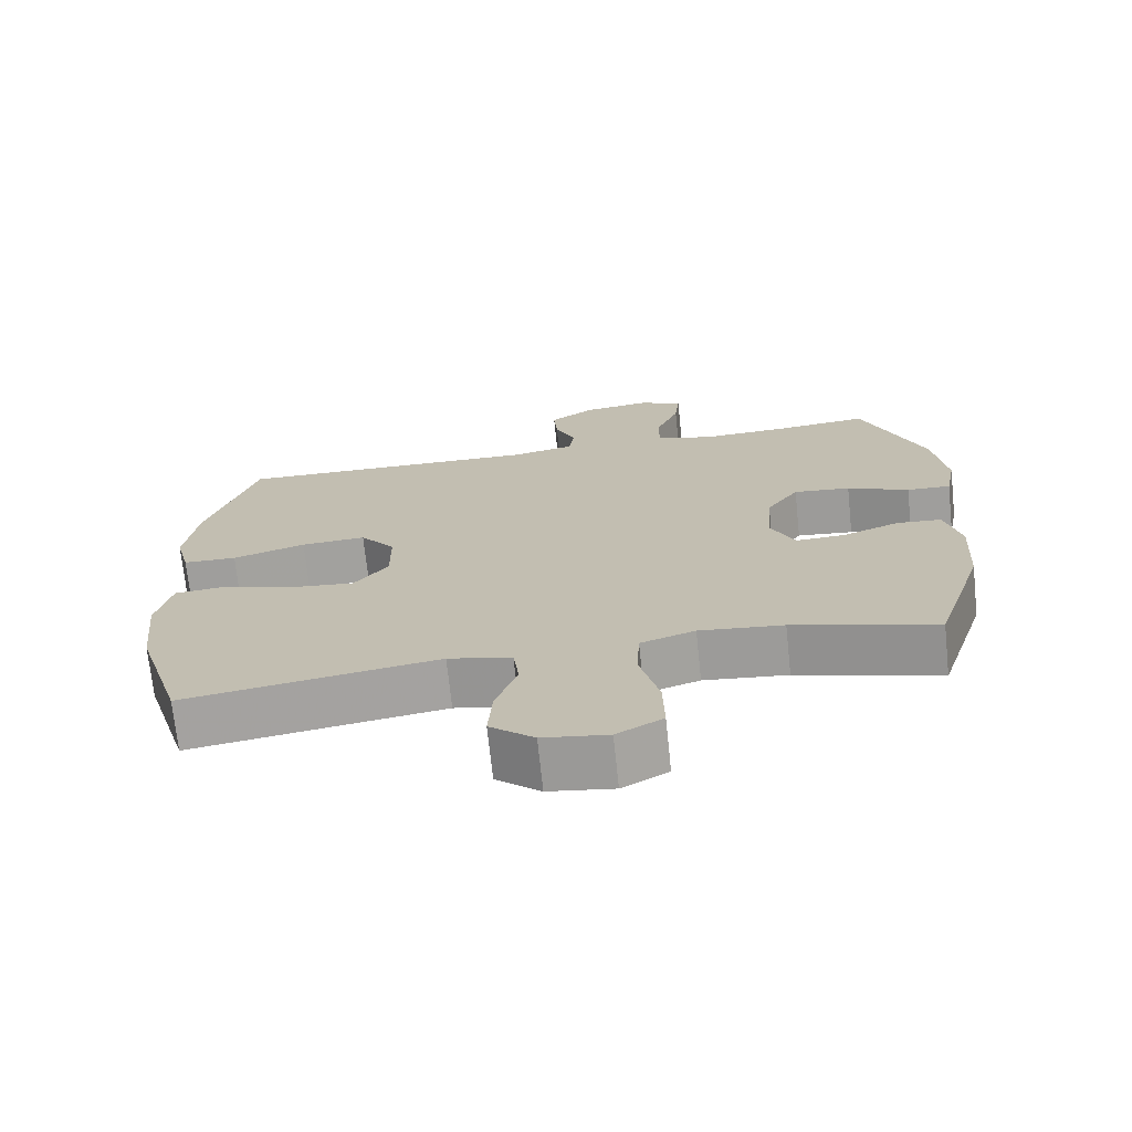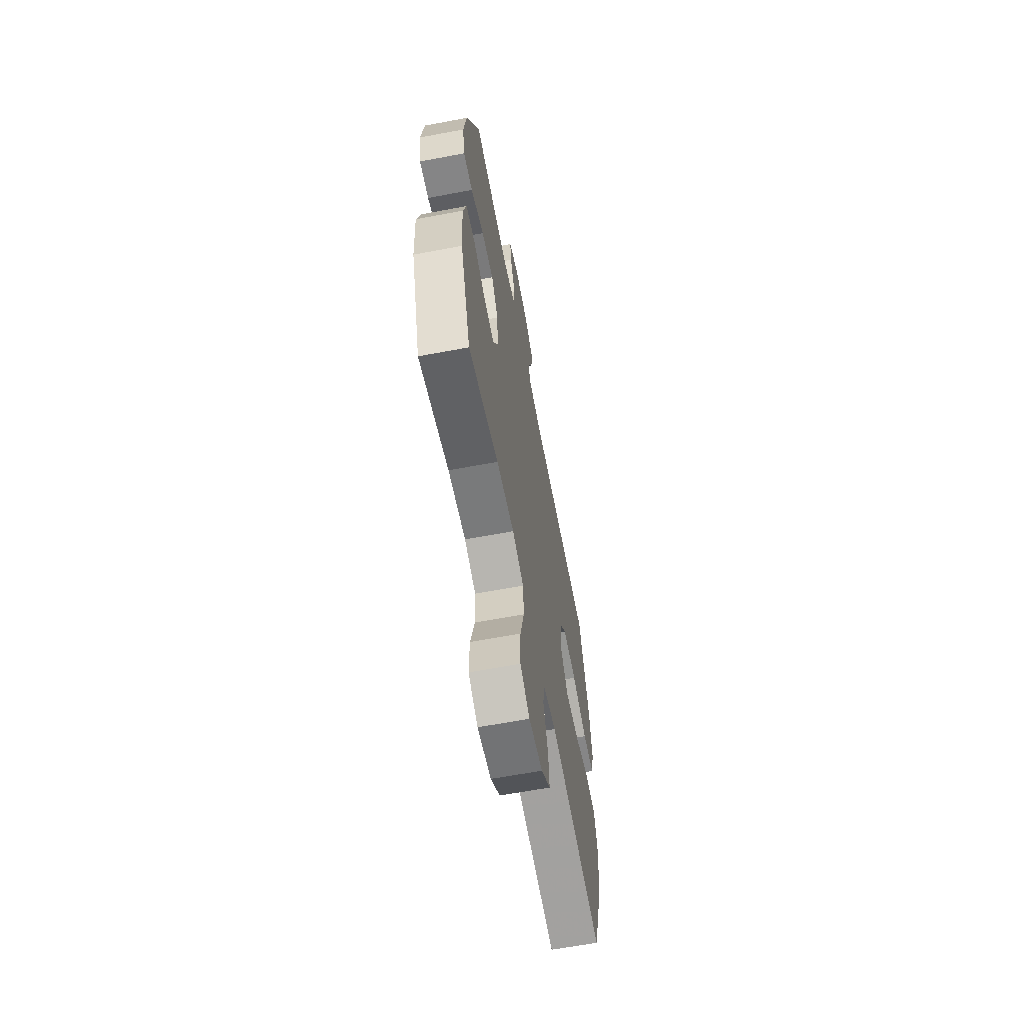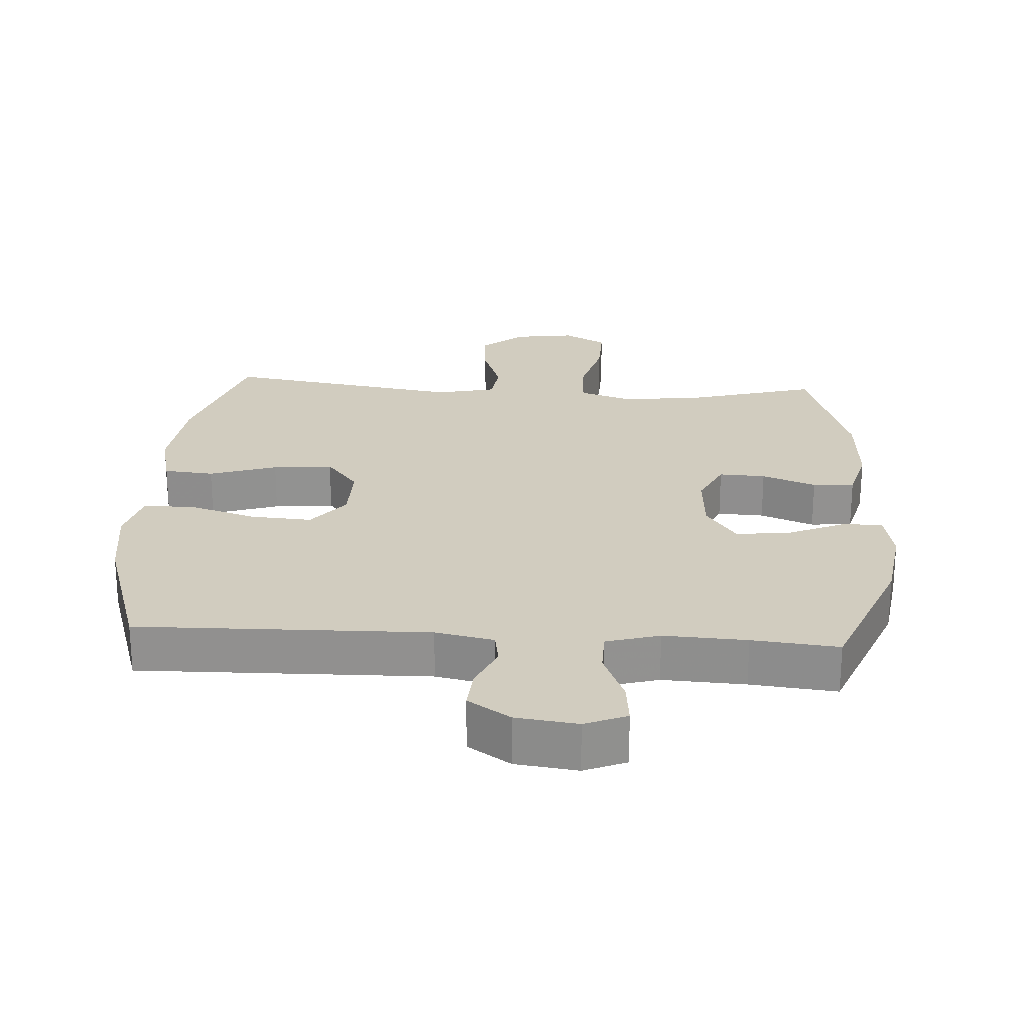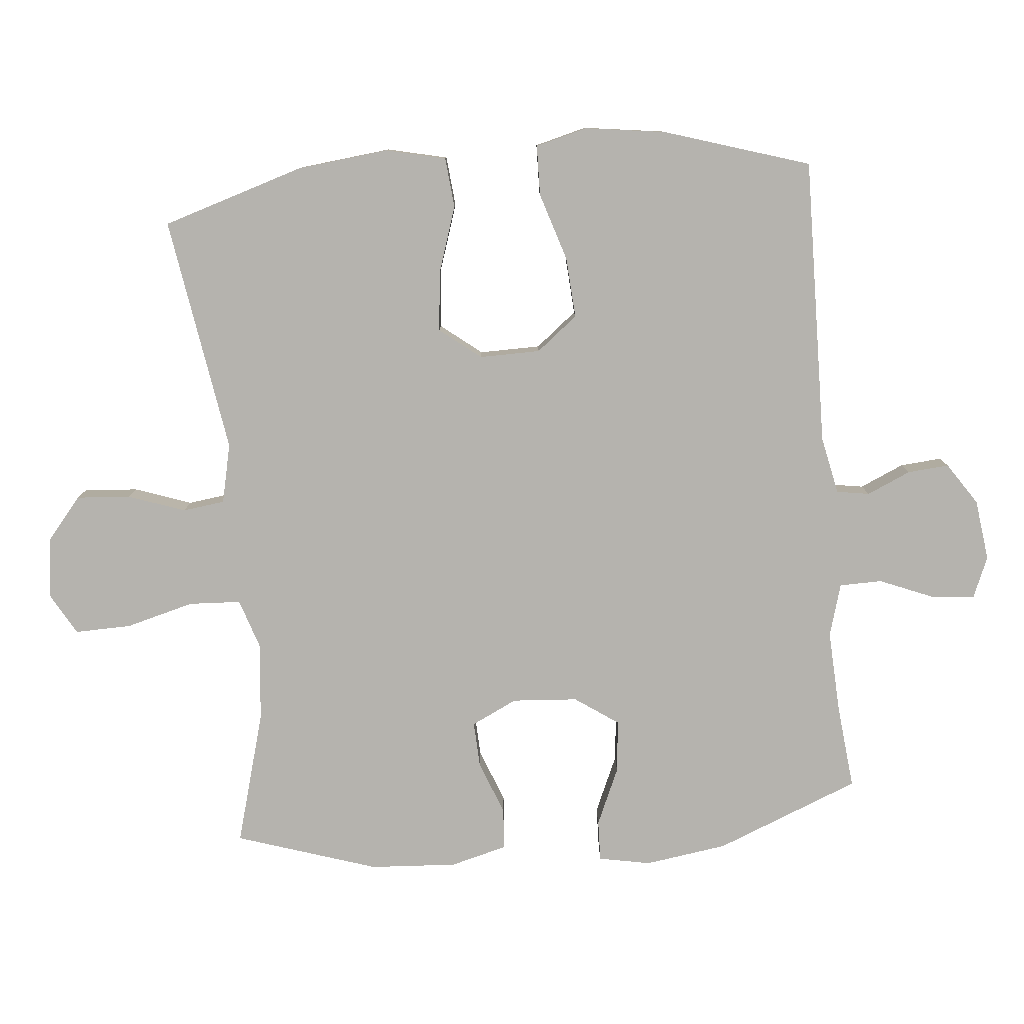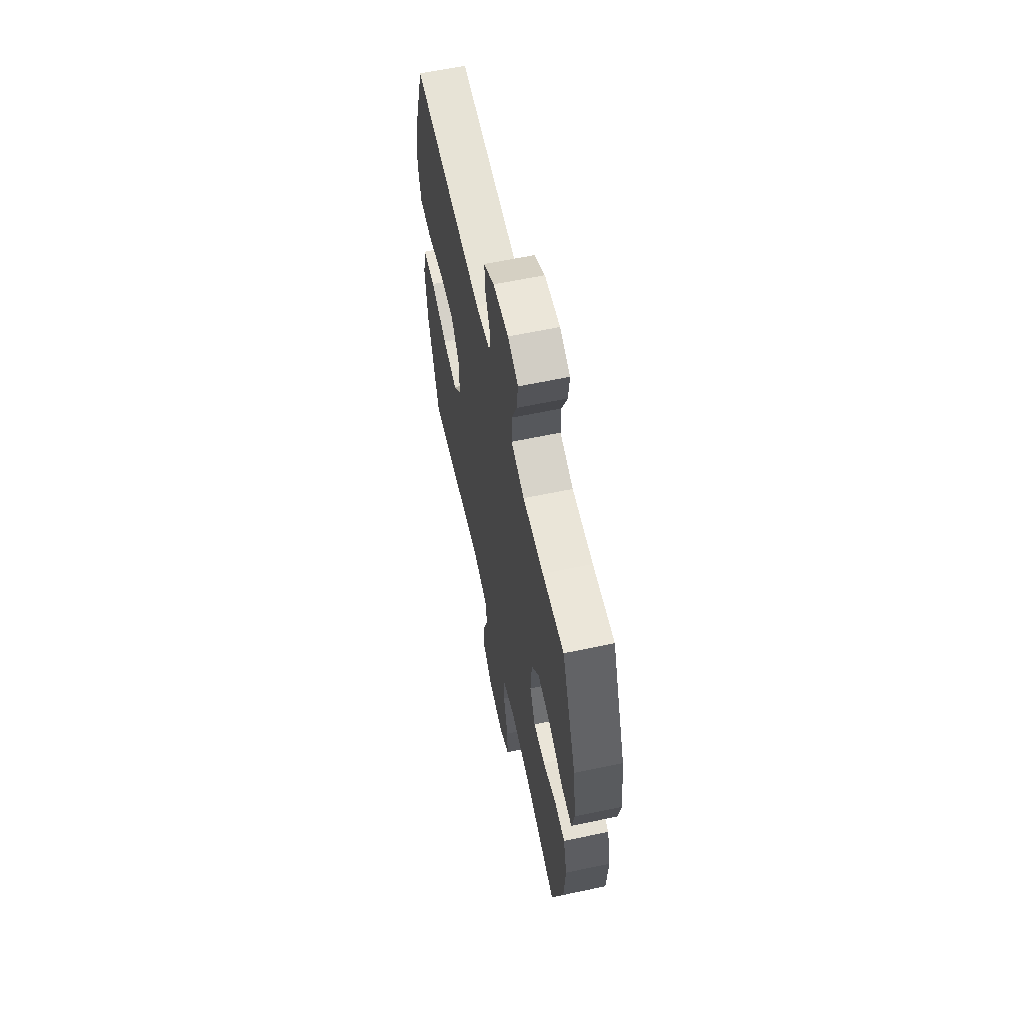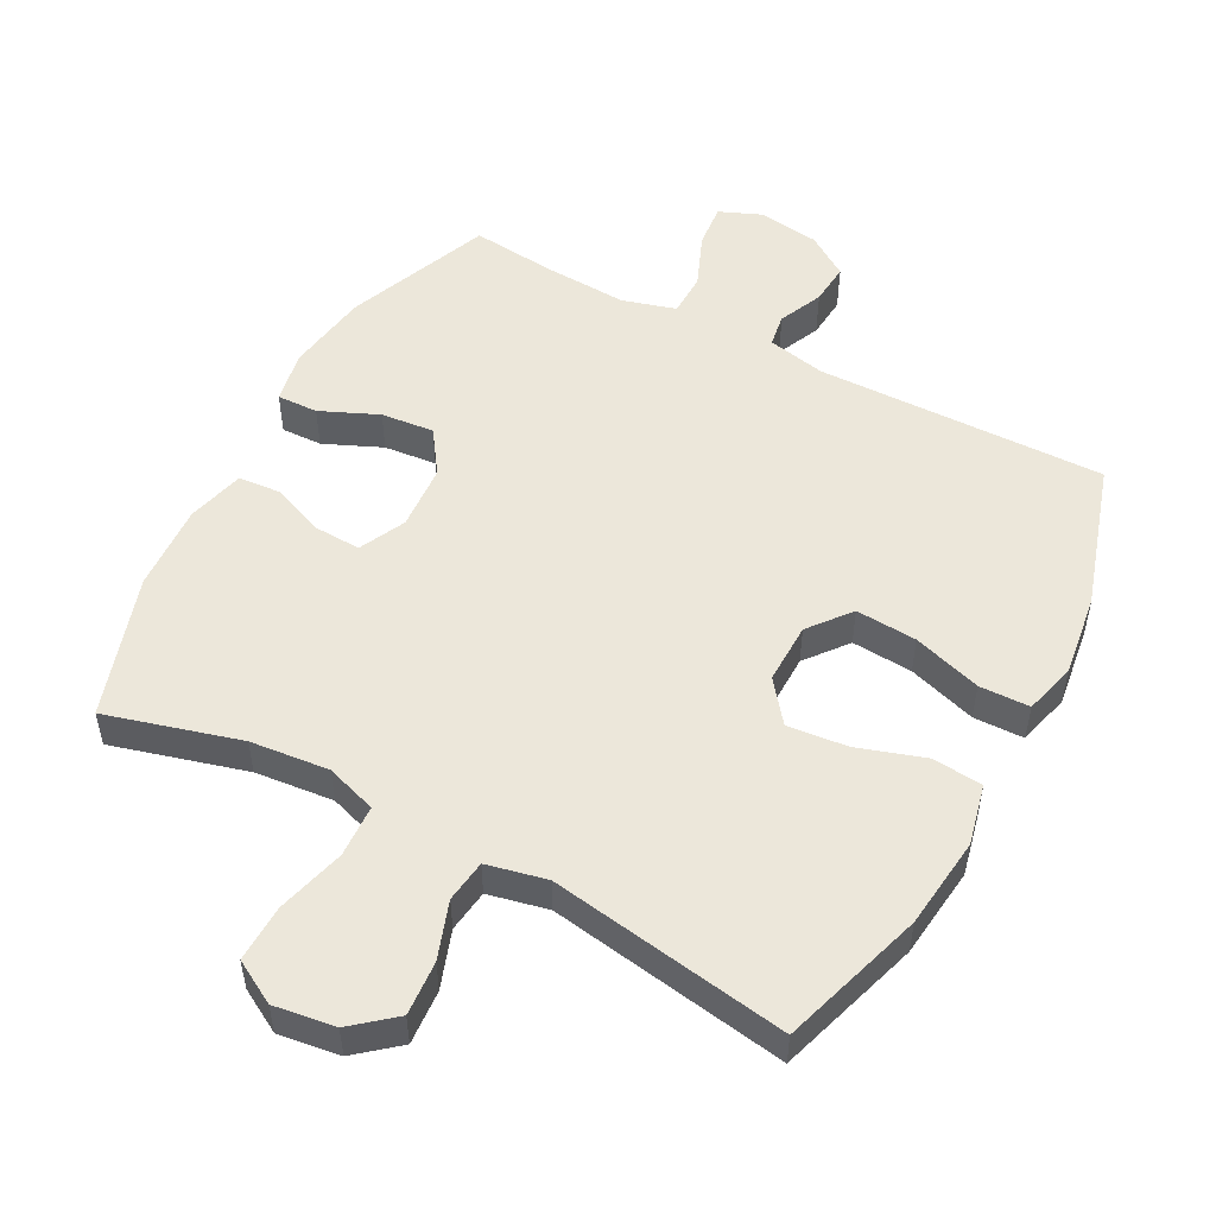
<metadata>
{"format":"obj","ext":"obj","renderer":"f3d","projection":"perspective","resolution":1024,"background":"white","views":[{"elev":-71.4,"azim":6.0,"up":"+Z"},{"elev":-63.7,"azim":100.8,"up":"+Z"},{"elev":24.0,"azim":3.6,"up":"+Y"},{"elev":-79.9,"azim":-84.7,"up":"+Y"},{"elev":61.7,"azim":77.9,"up":"+Z"},{"elev":51.9,"azim":-151.8,"up":"+Y"}]}
</metadata>
<code>
v 0.5 0.07 0.5
v 0.586 0.07 0.284
v 0.604 0.07 0.16
v 0.589 0.07 0.082
v 0.528 0.07 0.084
v 0.442 0.07 0.122
v 0.363 0.07 0.13
v 0.318 0.07 0.065
v 0.311 0.07 -0.033
v 0.344 0.07 -0.102
v 0.413 0.07 -0.099
v 0.493 0.07 -0.068
v 0.555 0.07 -0.073
v 0.577 0.07 -0.158
v 0.569 0.07 -0.288
v 0.5 0.07 -0.5
v 0.301 0.07 -0.444
v 0.184 0.07 -0.432
v 0.108 0.07 -0.457
v 0.104 0.07 -0.535
v 0.131 0.07 -0.637
v 0.133 0.07 -0.722
v 0.069 0.07 -0.758
v -0.022 0.07 -0.745
v -0.084 0.07 -0.693
v -0.078 0.07 -0.612
v -0.048 0.07 -0.527
v -0.056 0.07 -0.464
v -0.145 0.07 -0.444
v -0.5 0.07 -0.5
v -0.566 0.07 -0.287
v -0.581 0.07 -0.15
v -0.56 0.07 -0.06
v -0.485 0.07 -0.053
v -0.385 0.07 -0.086
v -0.296 0.07 -0.095
v -0.248 0.07 -0.034
v -0.249 0.07 0.057
v -0.298 0.07 0.119
v -0.389 0.07 0.113
v -0.491 0.07 0.081
v -0.566 0.07 0.083
v -0.586 0.07 0.161
v -0.569 0.07 0.282
v -0.5 0.07 0.5
v -0.069 0.07 0.491
v 0.018 0.07 0.509
v 0.026 0.07 0.558
v -0.003 0.07 0.624
v -0.008 0.07 0.686
v 0.055 0.07 0.728
v 0.147 0.07 0.74
v 0.209 0.07 0.714
v 0.202 0.07 0.648
v 0.169 0.07 0.568
v 0.17 0.07 0.504
v 0.249 0.07 0.481
v 0.372 0.07 0.487
v 0.5 0 0.5
v 0.586 0 0.284
v 0.604 0 0.16
v 0.589 0 0.082
v 0.528 0 0.084
v 0.442 0 0.122
v 0.363 0 0.13
v 0.318 0 0.065
v 0.311 0 -0.033
v 0.344 0 -0.102
v 0.413 0 -0.099
v 0.493 0 -0.068
v 0.555 0 -0.073
v 0.577 0 -0.158
v 0.569 0 -0.288
v 0.5 0 -0.5
v 0.301 0 -0.444
v 0.184 0 -0.432
v 0.108 0 -0.457
v 0.104 0 -0.535
v 0.131 0 -0.637
v 0.133 0 -0.722
v 0.069 0 -0.758
v -0.022 0 -0.745
v -0.084 0 -0.693
v -0.078 0 -0.612
v -0.048 0 -0.527
v -0.056 0 -0.464
v -0.145 0 -0.444
v -0.5 0 -0.5
v -0.566 0 -0.287
v -0.581 0 -0.15
v -0.56 0 -0.06
v -0.485 0 -0.053
v -0.385 0 -0.086
v -0.296 0 -0.095
v -0.248 0 -0.034
v -0.249 0 0.057
v -0.298 0 0.119
v -0.389 0 0.113
v -0.491 0 0.081
v -0.566 0 0.083
v -0.586 0 0.161
v -0.569 0 0.282
v -0.5 0 0.5
v -0.069 0 0.491
v 0.018 0 0.509
v 0.026 0 0.558
v -0.003 0 0.624
v -0.008 0 0.686
v 0.055 0 0.728
v 0.147 0 0.74
v 0.209 0 0.714
v 0.202 0 0.648
v 0.169 0 0.568
v 0.17 0 0.504
v 0.249 0 0.481
v 0.372 0 0.487
f 52 53 54 55
f 52 55 56
f 51 52 56
f 48 49 50 51
f 47 48 51 56
f 46 47 56 57
f 44 45 46 57
f 40 41 42 43
f 39 40 43 44
f 32 33 34 35
f 32 35 36
f 29 30 31 32
f 28 29 32 36
f 24 25 26 27
f 22 23 24 27
f 20 21 22 27
f 19 20 27 28
f 18 19 28 36
f 14 15 16 17
f 11 12 13 14
f 10 11 14 17
f 9 10 17 18
f 3 4 5 6
f 3 6 7
f 58 1 2 3
f 58 3 7
f 39 44 57 58
f 38 39 58 7
f 37 38 7 8
f 18 36 37
f 8 9 18 37
f 113 112 111 110
f 114 113 110
f 114 110 109
f 109 108 107 106
f 114 109 106 105
f 115 114 105 104
f 115 104 103 102
f 101 100 99 98
f 102 101 98 97
f 93 92 91 90
f 94 93 90
f 90 89 88 87
f 94 90 87 86
f 85 84 83 82
f 85 82 81 80
f 85 80 79 78
f 86 85 78 77
f 94 86 77 76
f 75 74 73 72
f 72 71 70 69
f 75 72 69 68
f 76 75 68 67
f 64 63 62 61
f 65 64 61
f 61 60 59 116
f 65 61 116
f 116 115 102 97
f 65 116 97 96
f 66 65 96 95
f 95 94 76
f 95 76 67 66
f 1 59 60 2
f 2 60 61 3
f 3 61 62 4
f 4 62 63 5
f 5 63 64 6
f 6 64 65 7
f 7 65 66 8
f 8 66 67 9
f 9 67 68 10
f 10 68 69 11
f 11 69 70 12
f 12 70 71 13
f 13 71 72 14
f 14 72 73 15
f 15 73 74 16
f 16 74 75 17
f 17 75 76 18
f 18 76 77 19
f 19 77 78 20
f 20 78 79 21
f 21 79 80 22
f 22 80 81 23
f 23 81 82 24
f 24 82 83 25
f 25 83 84 26
f 26 84 85 27
f 27 85 86 28
f 28 86 87 29
f 29 87 88 30
f 30 88 89 31
f 31 89 90 32
f 32 90 91 33
f 33 91 92 34
f 34 92 93 35
f 35 93 94 36
f 36 94 95 37
f 37 95 96 38
f 38 96 97 39
f 39 97 98 40
f 40 98 99 41
f 41 99 100 42
f 42 100 101 43
f 43 101 102 44
f 44 102 103 45
f 45 103 104 46
f 46 104 105 47
f 47 105 106 48
f 48 106 107 49
f 49 107 108 50
f 50 108 109 51
f 51 109 110 52
f 52 110 111 53
f 53 111 112 54
f 54 112 113 55
f 55 113 114 56
f 56 114 115 57
f 57 115 116 58
f 58 116 59 1

</code>
